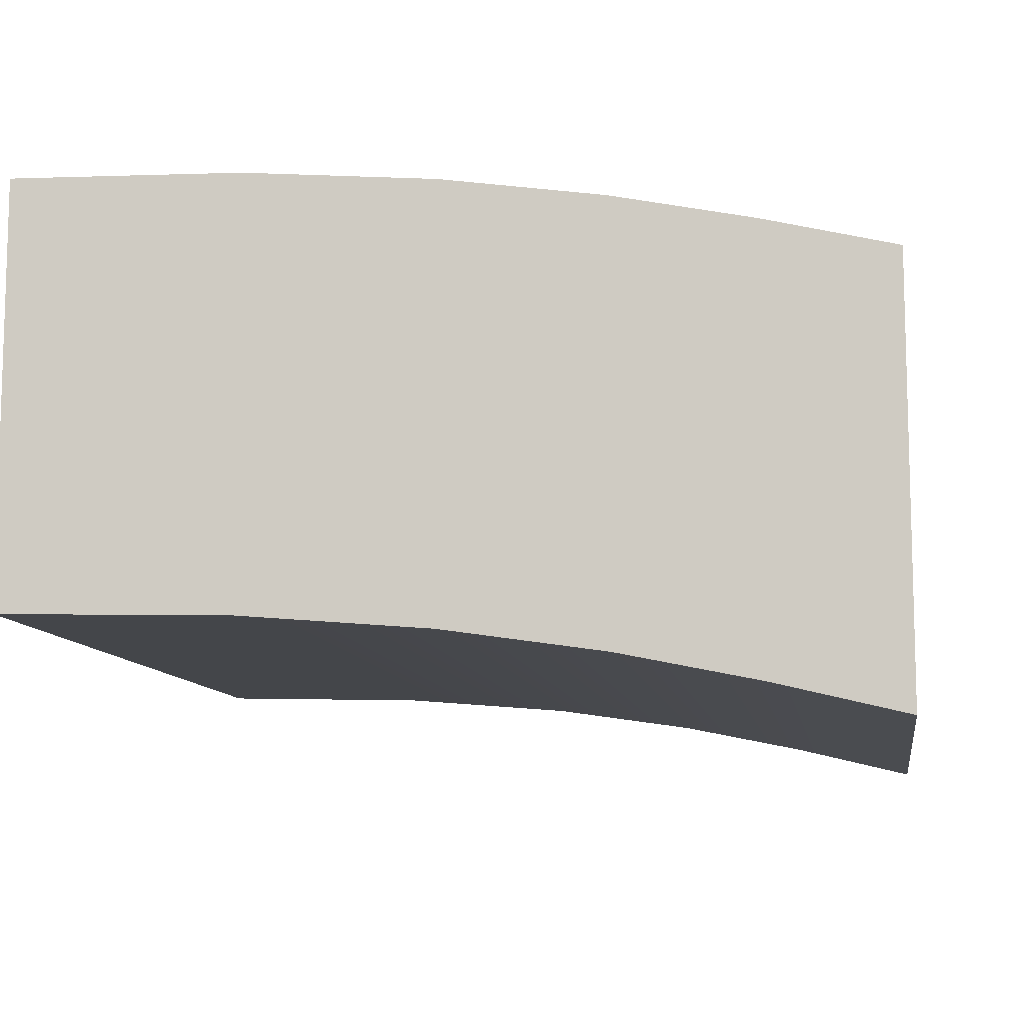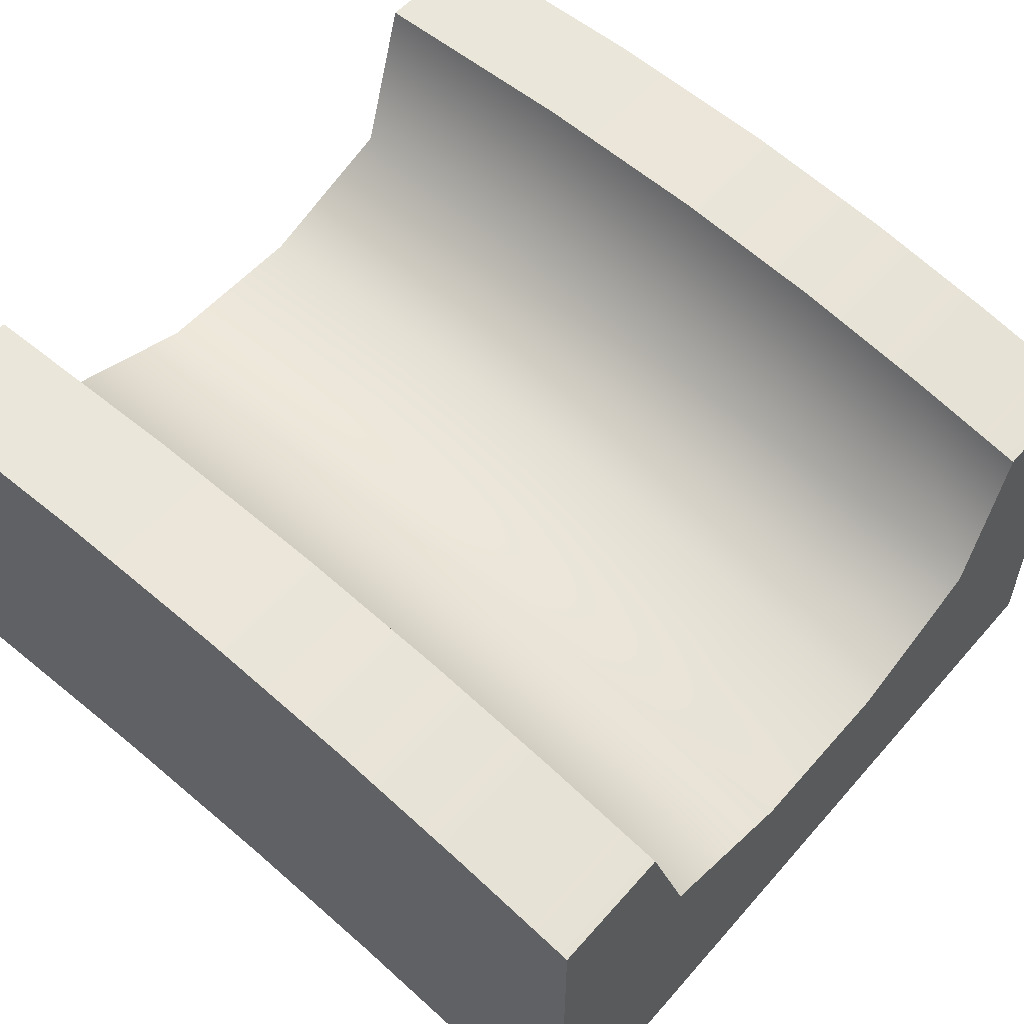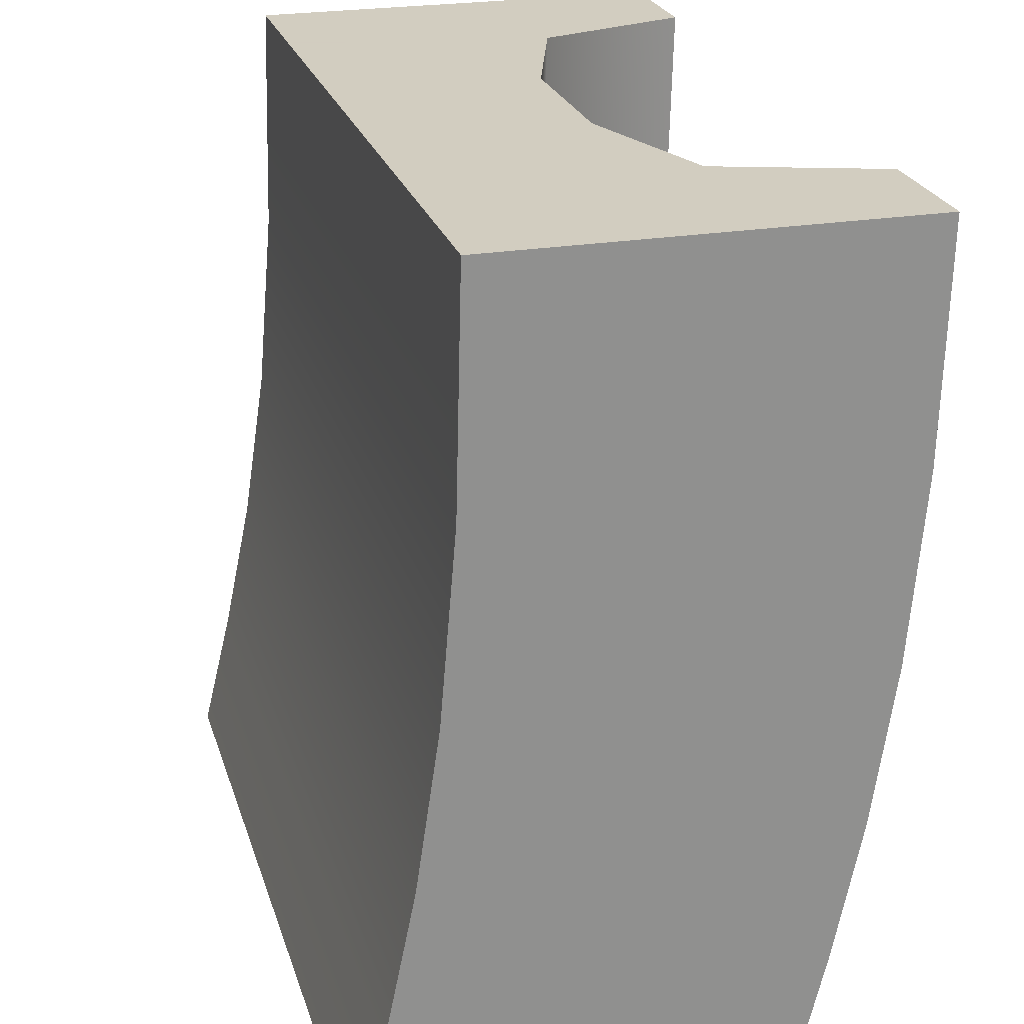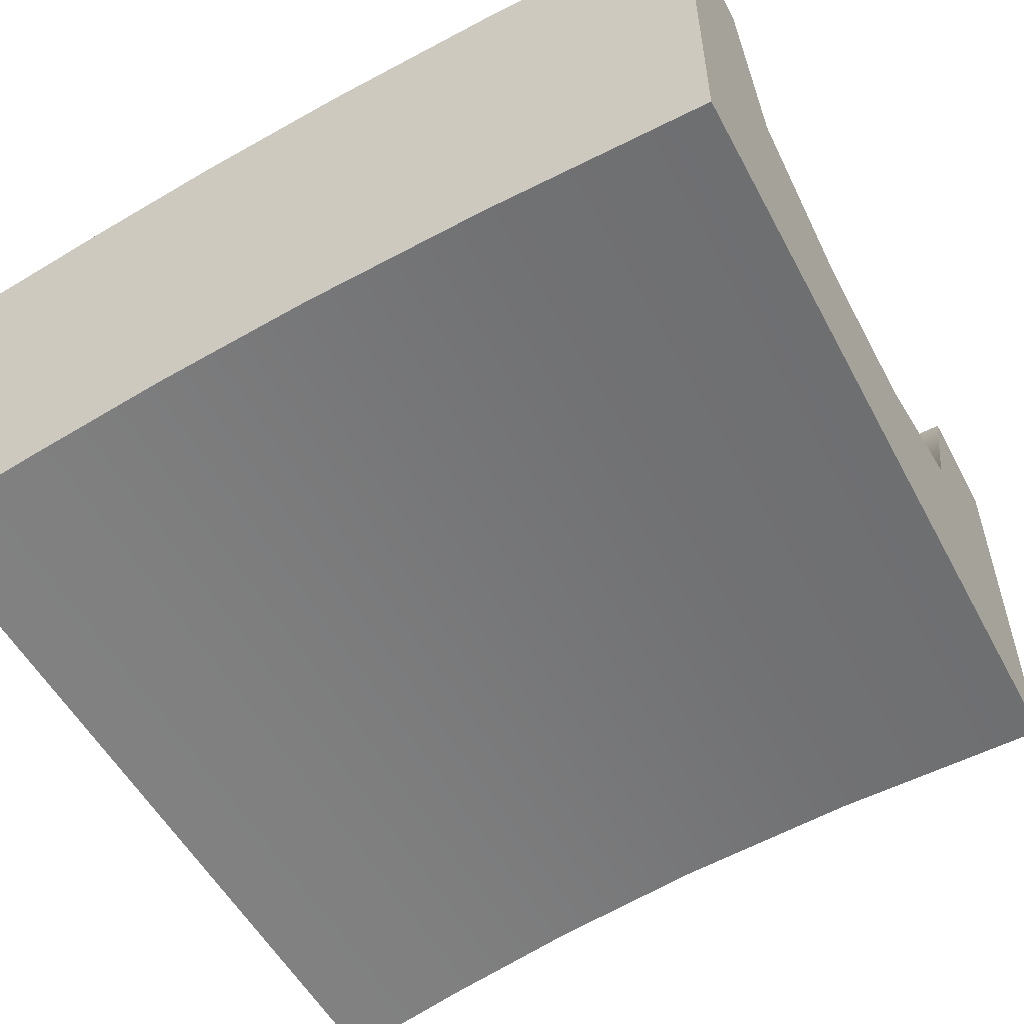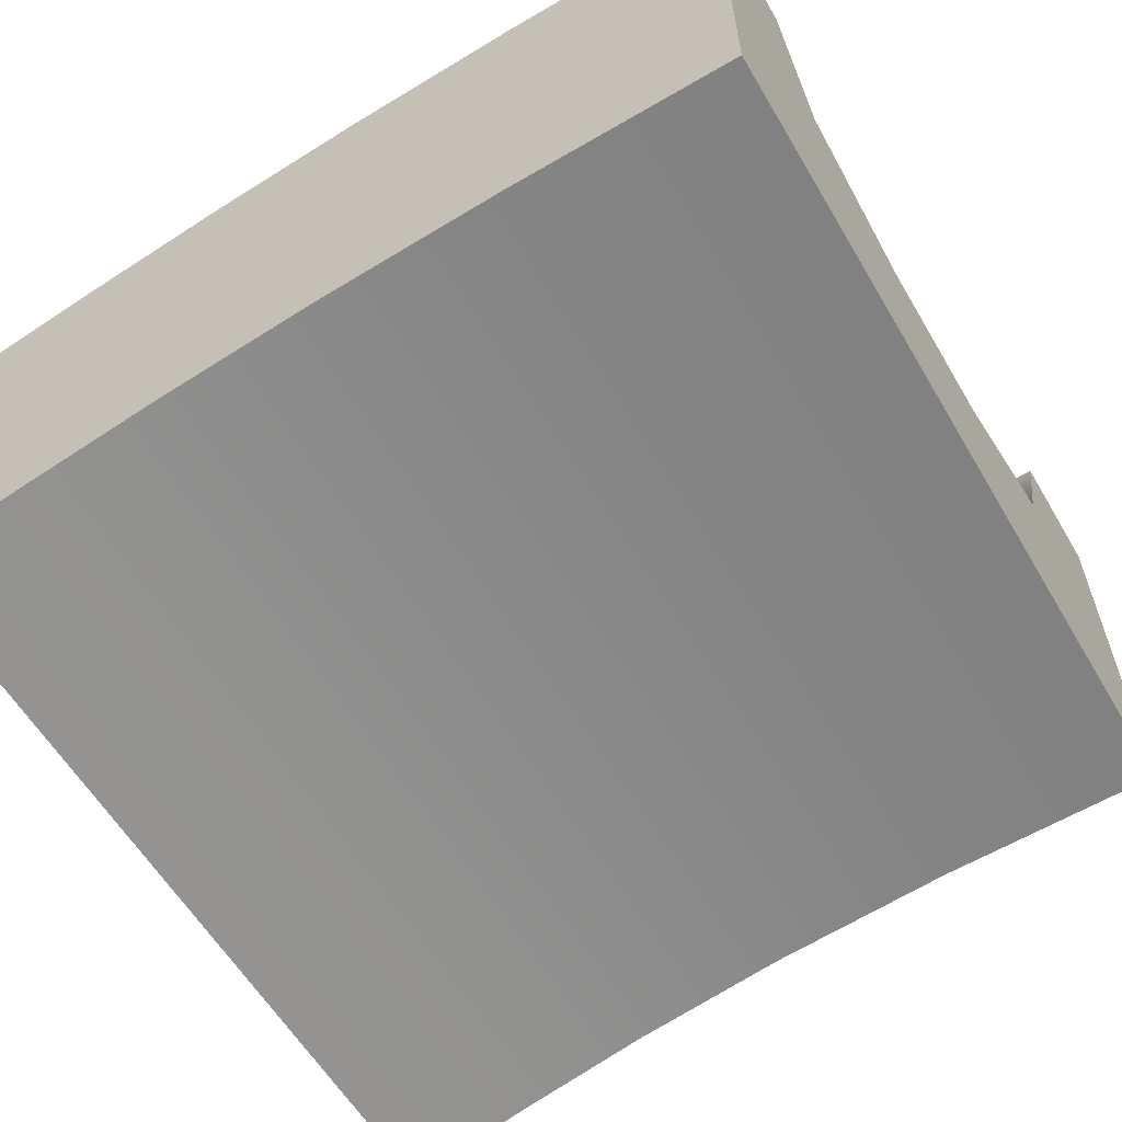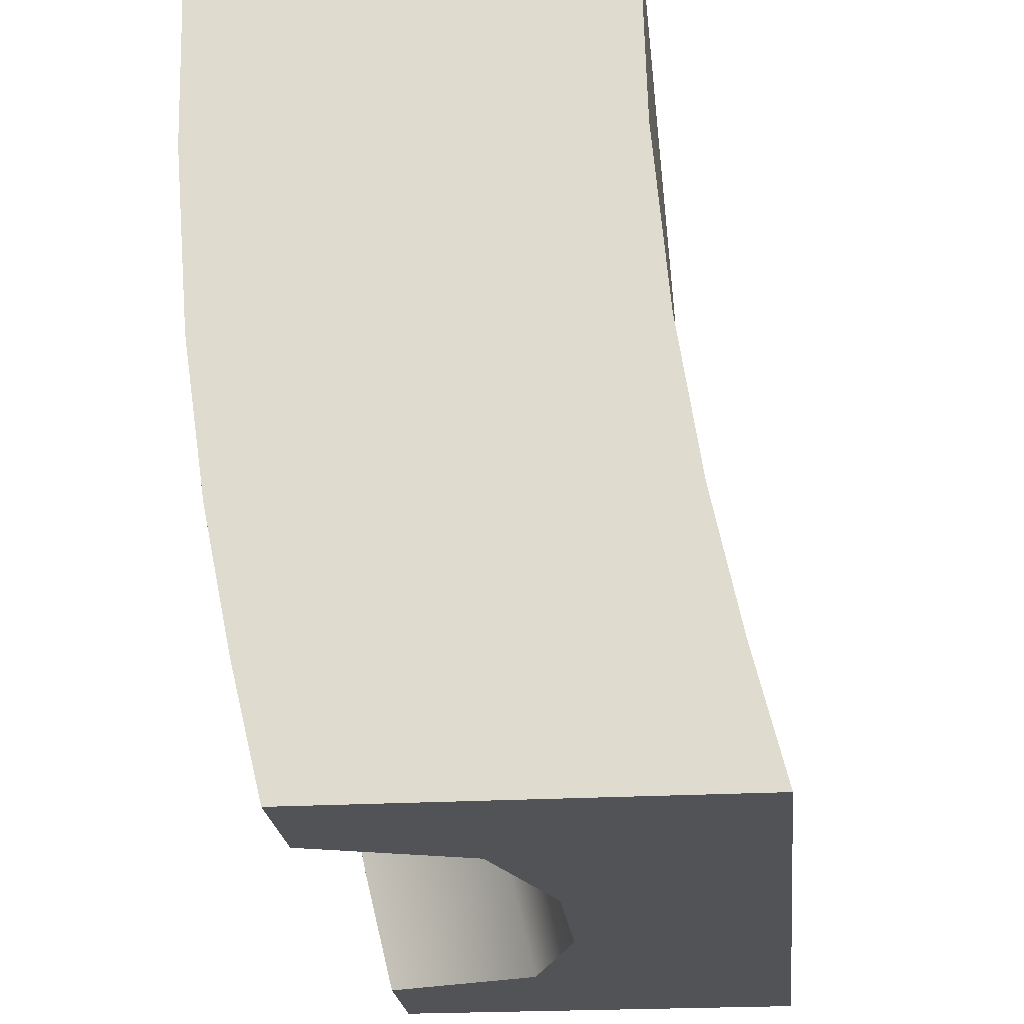
<metadata>
{"format":"obj","ext":"obj","renderer":"f3d","projection":"perspective","resolution":1024,"background":"white","views":[{"elev":-10.0,"azim":99.0,"up":"+Y"},{"elev":55.2,"azim":130.3,"up":"+Y"},{"elev":24.3,"azim":74.5,"up":"+Z"},{"elev":-53.7,"azim":-62.3,"up":"+Y"},{"elev":-59.6,"azim":-59.5,"up":"+Y"},{"elev":-22.5,"azim":-84.2,"up":"+Z"}]}
</metadata>
<code>
g rampEnd_A
v 0.1 0.287 -0.348
v 0.1 0.321 -0.184
v -0.1 0.287 -0.348
v -0.1 0.321 -0.184
v -0.35 0.5 -0.5
v -0.2875 0.3125 -0.5
v -0.35 0.537 -0.348
v -0.2875 0.3495 -0.348
v -0.1 0.25 -0.5
v 0.2875 0.3835 -0.184
v 0.35 0.571 -0.184
v 0.2875 0.4115 0.004
v 0.35 0.599 0.004
v 0.2875 0.4305 0.228
v 0.1 0.349 0.004
v 0.1 0.368 0.228
v 0.2875 0.3495 -0.348
v 0.1 0.25 -0.5
v -0.35 0.618 0.228
v -0.2875 0.4305 0.228
v -0.35 0.625 0.5
v -0.2875 0.4375 0.5
v 0.35 0.537 -0.348
v -0.35 0.599 0.004
v -0.2875 0.4115 0.004
v -0.1 0.349 0.004
v -0.35 0.571 -0.184
v -0.2875 0.3835 -0.184
v 0.35 0.618 0.228
v 0.1 0.375 0.5
v -0.1 0.368 0.228
v -0.1 0.375 0.5
v 0.2875 0.3125 -0.5
v 0.2875 0.4375 0.5
v 0.35 0.5 -0.5
v 0.35 0.625 0.5
v -0.5 0.571 -0.184
v -0.5 0.599 0.004
v 0.5 0.071 -0.184
v 0.5 0.037 -0.348
v -0.5 0.071 -0.184
v -0.5 0.037 -0.348
v 0.5 0.099 0.004
v -0.5 0.099 0.004
v 0.5 0.618 0.228
v 0.5 0.625 0.5
v -0.5 0 -0.5
v -0.5 0.5 -0.5
v -0.5 0.537 -0.348
v -0.5 0.118 0.228
v -0.5 0.618 0.228
v -0.5 0.125 0.5
v -0.5 0.625 0.5
v 0.5 0.118 0.228
v 0.5 0.571 -0.184
v 0.5 0.599 0.004
v 0.5 0.125 0.5
v 0.5 0.5 -0.5
v 0.5 0.537 -0.348
v 0.5 0 -0.5
f 3 2 1
f 2 3 4
f 1 2 3
f 4 3 2
f 7 6 5
f 6 7 8
f 5 6 7
f 8 7 6
f 6 3 9
f 3 6 8
f 9 3 6
f 8 6 3
f 12 11 10
f 11 12 13
f 10 11 12
f 13 12 11
f 15 14 12
f 14 15 16
f 12 14 15
f 16 15 14
f 1 10 17
f 10 1 2
f 17 10 1
f 2 1 10
f 9 1 18
f 1 9 3
f 18 1 9
f 3 9 1
f 21 20 19
f 20 21 22
f 19 20 21
f 22 21 20
f 10 23 17
f 23 10 11
f 17 23 10
f 11 10 23
f 19 25 24
f 25 19 20
f 24 25 19
f 20 19 25
f 4 15 2
f 15 4 26
f 2 15 4
f 26 4 15
f 24 28 27
f 28 24 25
f 27 28 24
f 25 24 28
f 14 13 12
f 13 14 29
f 12 13 14
f 29 14 13
f 31 30 16
f 30 31 32
f 16 30 31
f 32 31 30
f 26 16 15
f 16 26 31
f 15 16 26
f 31 26 16
f 27 8 7
f 8 27 28
f 7 8 27
f 28 27 8
f 18 17 33
f 17 18 1
f 33 17 18
f 1 18 17
f 25 31 26
f 31 25 20
f 26 31 25
f 20 25 31
f 16 34 14
f 34 16 30
f 14 34 16
f 30 16 34
f 17 35 33
f 35 17 23
f 33 35 17
f 23 17 35
f 34 29 14
f 29 34 36
f 14 29 34
f 36 34 29
f 20 32 31
f 32 20 22
f 31 32 20
f 22 20 32
f 2 12 10
f 12 2 15
f 10 12 2
f 15 2 12
f 28 26 4
f 26 28 25
f 4 26 28
f 25 28 26
f 8 4 3
f 4 8 28
f 3 4 8
f 28 8 4
f 37 24 27
f 24 37 38
f 27 24 37
f 38 37 24
f 41 40 39
f 40 41 42
f 39 40 41
f 42 41 40
f 44 39 43
f 39 44 41
f 43 39 44
f 41 44 39
f 29 46 45
f 46 29 36
f 45 46 29
f 36 29 46
f 42 48 47
f 48 42 49
f 49 42 41
f 49 41 37
f 37 41 44
f 37 44 38
f 38 44 50
f 38 50 51
f 51 50 52
f 51 52 53
f 47 48 42
f 49 42 48
f 41 42 49
f 37 41 49
f 44 41 37
f 38 44 37
f 50 44 38
f 51 50 38
f 52 50 51
f 53 52 51
f 48 7 5
f 7 48 49
f 5 7 48
f 49 48 7
f 38 19 24
f 19 38 51
f 24 19 38
f 51 38 19
f 50 43 54
f 43 50 44
f 54 43 50
f 44 50 43
f 11 56 55
f 56 11 13
f 55 56 11
f 13 11 56
f 52 54 57
f 54 52 50
f 57 54 52
f 50 52 54
f 13 45 56
f 45 13 29
f 56 45 13
f 29 13 45
f 35 59 58
f 59 35 23
f 58 59 35
f 23 35 59
f 51 21 19
f 21 51 53
f 19 21 51
f 53 51 21
f 59 60 58
f 60 59 40
f 40 59 55
f 40 55 39
f 39 55 56
f 39 56 43
f 43 56 45
f 43 45 54
f 54 45 46
f 54 46 57
f 58 60 59
f 40 59 60
f 55 59 40
f 39 55 40
f 56 55 39
f 43 56 39
f 45 56 43
f 54 45 43
f 46 45 54
f 57 46 54
f 42 60 40
f 60 42 47
f 40 60 42
f 47 42 60
f 49 27 7
f 27 49 37
f 7 27 49
f 37 49 27
f 23 55 59
f 55 23 11
f 59 55 23
f 11 23 55
f 6 48 5
f 6 47 48
f 47 6 60
f 60 6 9
f 18 60 9
f 33 60 18
f 60 33 58
f 58 33 35
f 5 48 6
f 48 47 6
f 60 6 47
f 9 6 60
f 9 60 18
f 18 60 33
f 58 33 60
f 35 33 58
f 34 46 36
f 34 57 46
f 57 34 52
f 52 34 30
f 32 52 30
f 22 52 32
f 52 22 53
f 53 22 21
f 36 46 34
f 46 57 34
f 52 34 57
f 30 34 52
f 30 52 32
f 32 52 22
f 53 22 52
f 21 22 53

</code>
